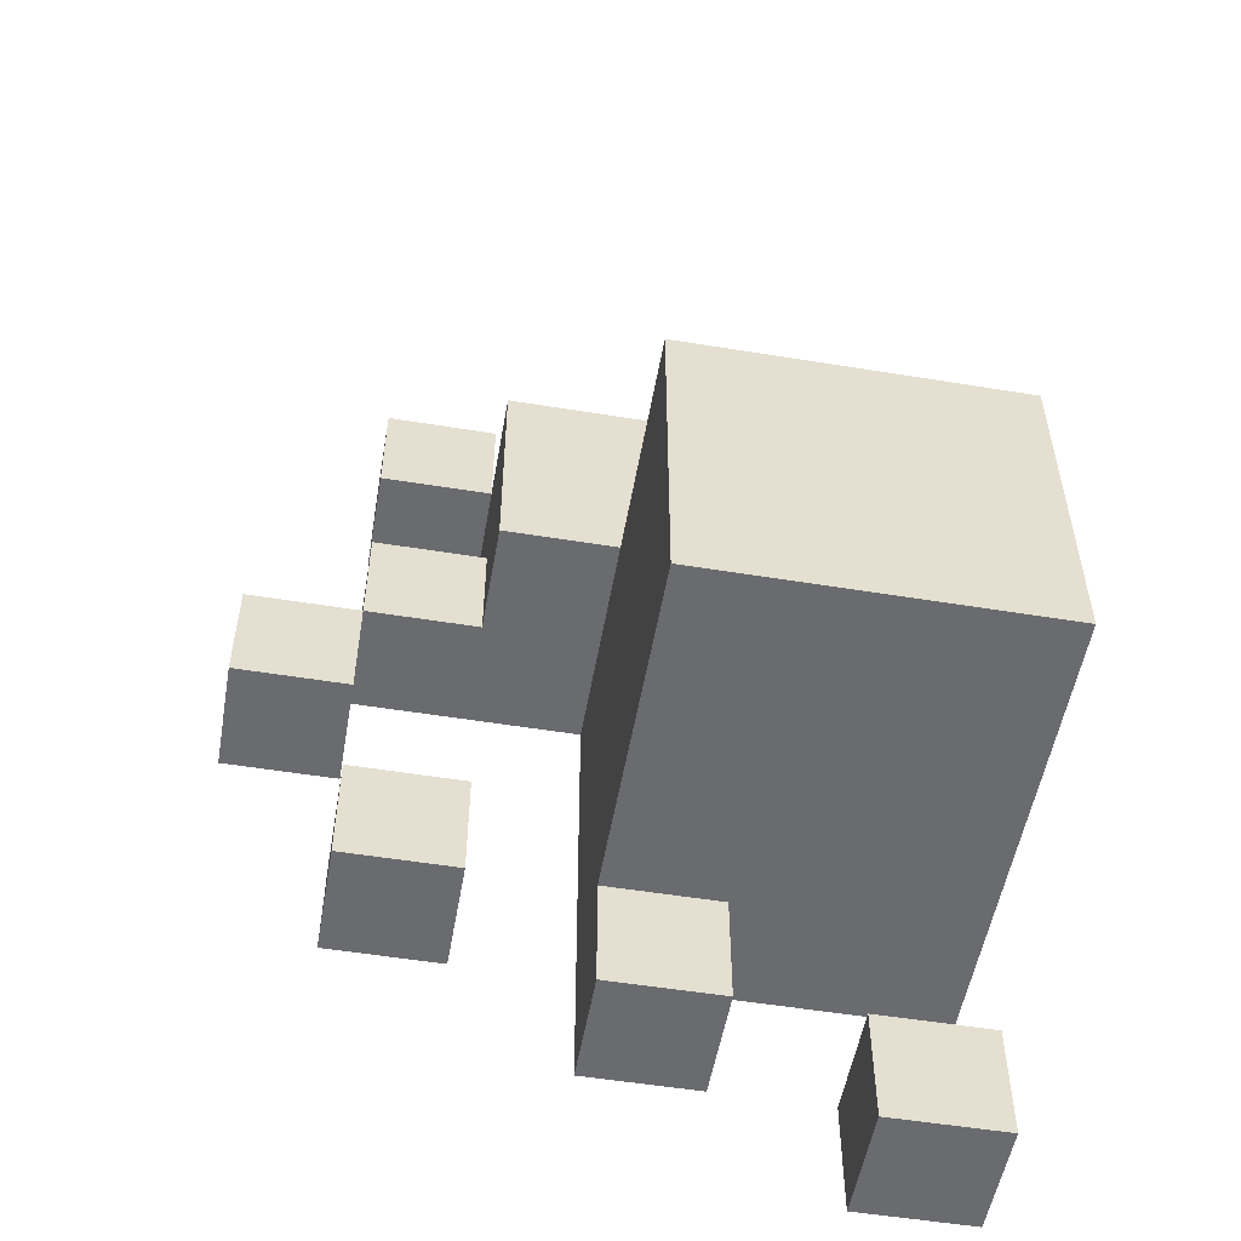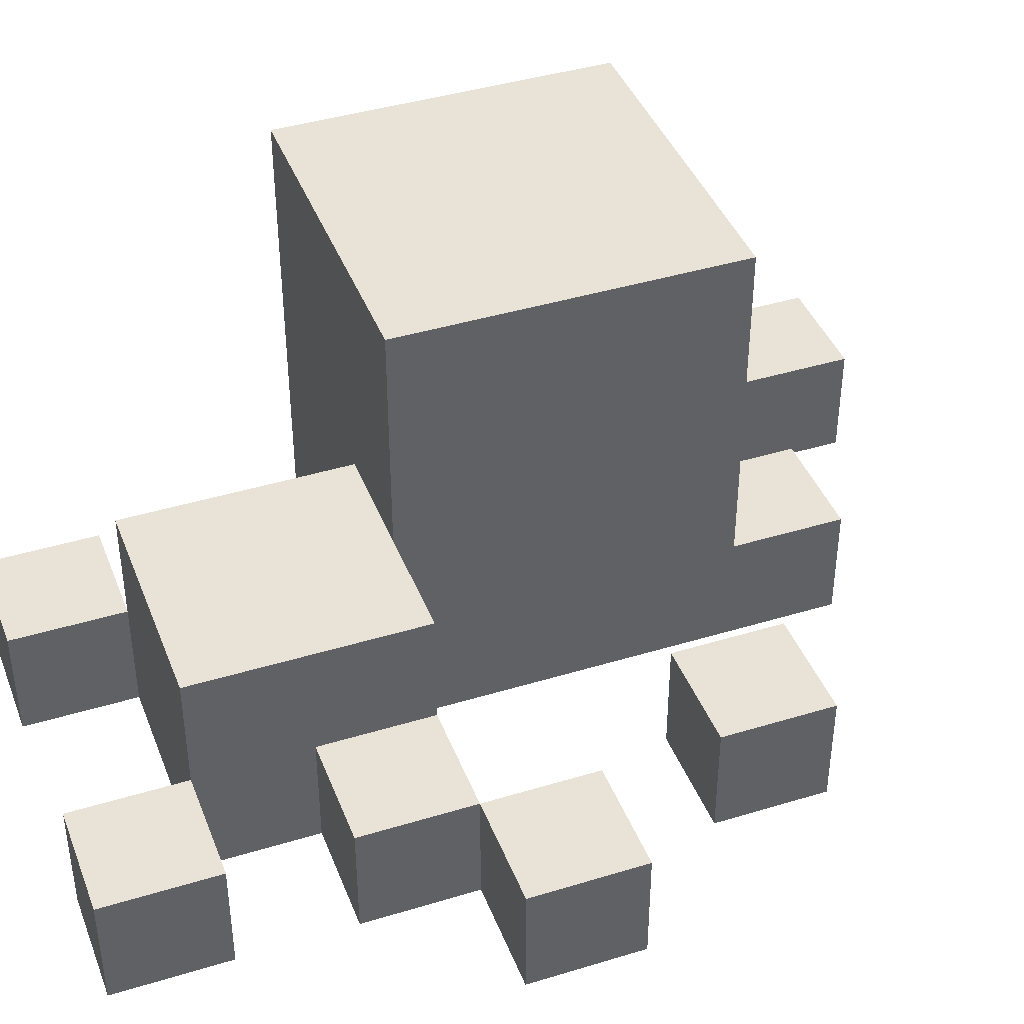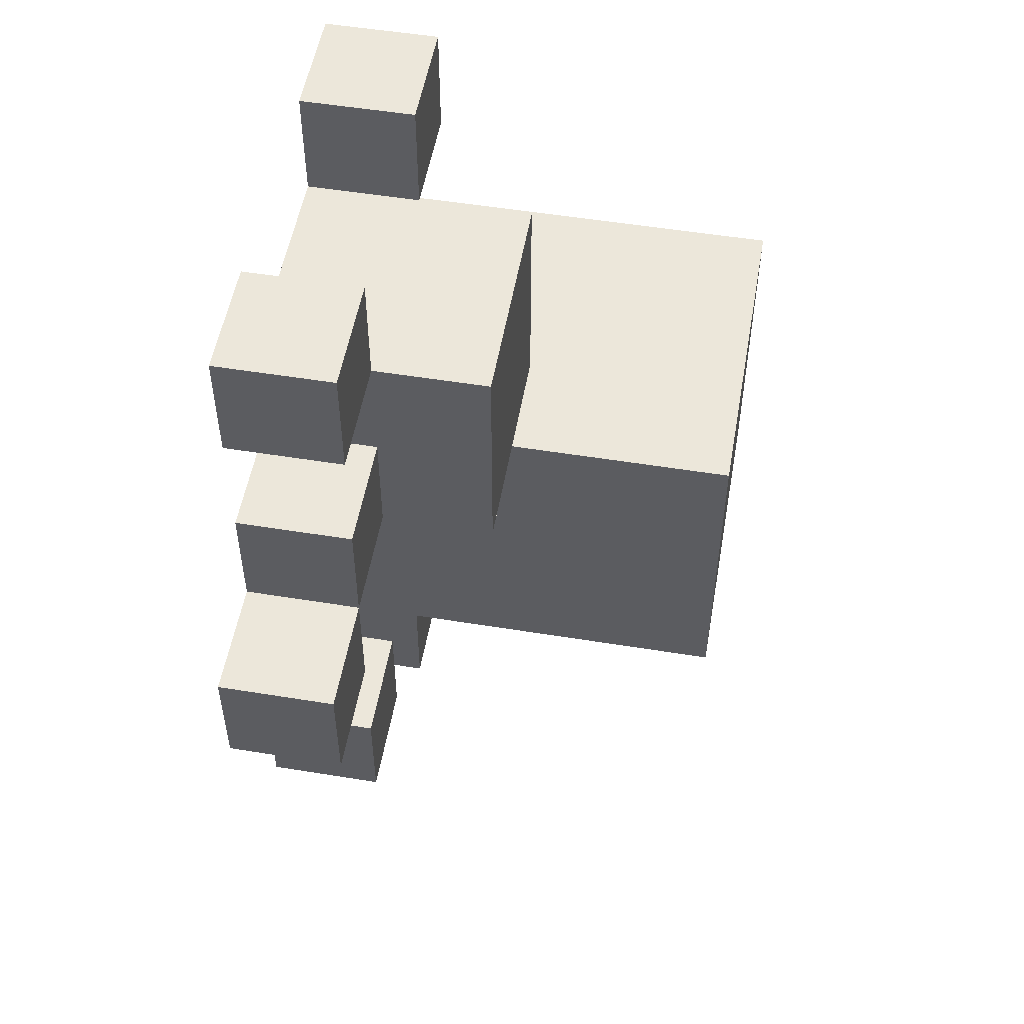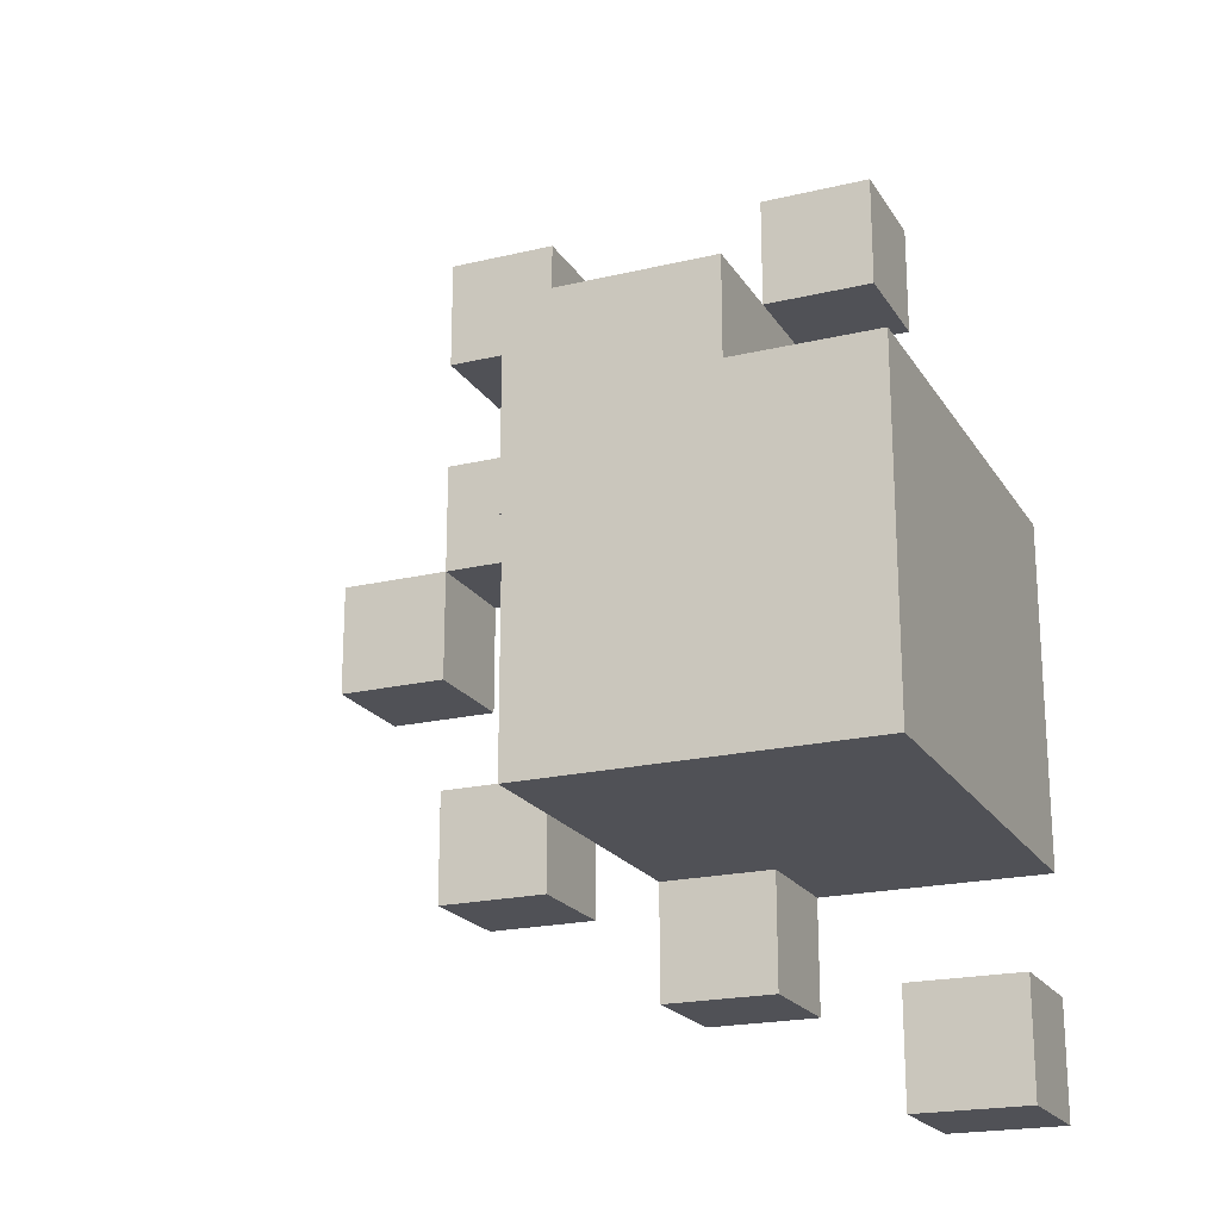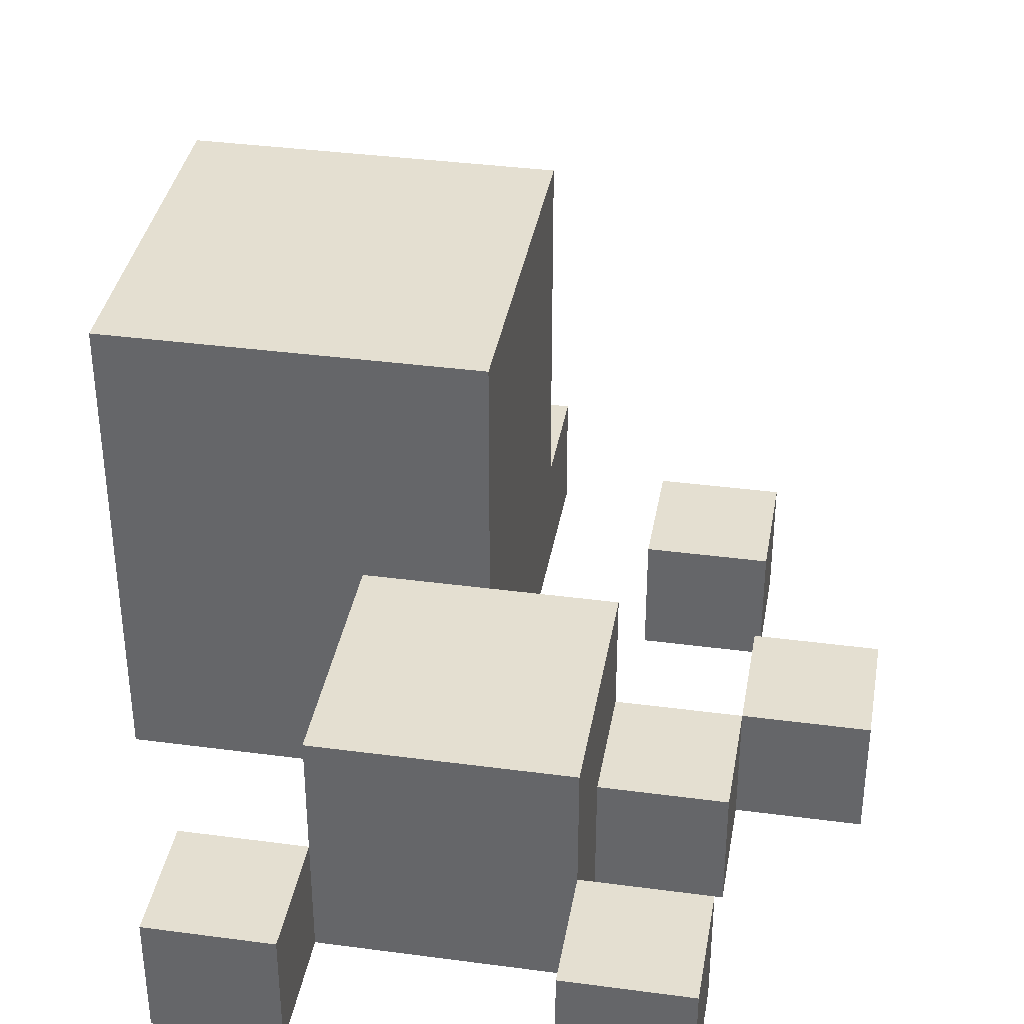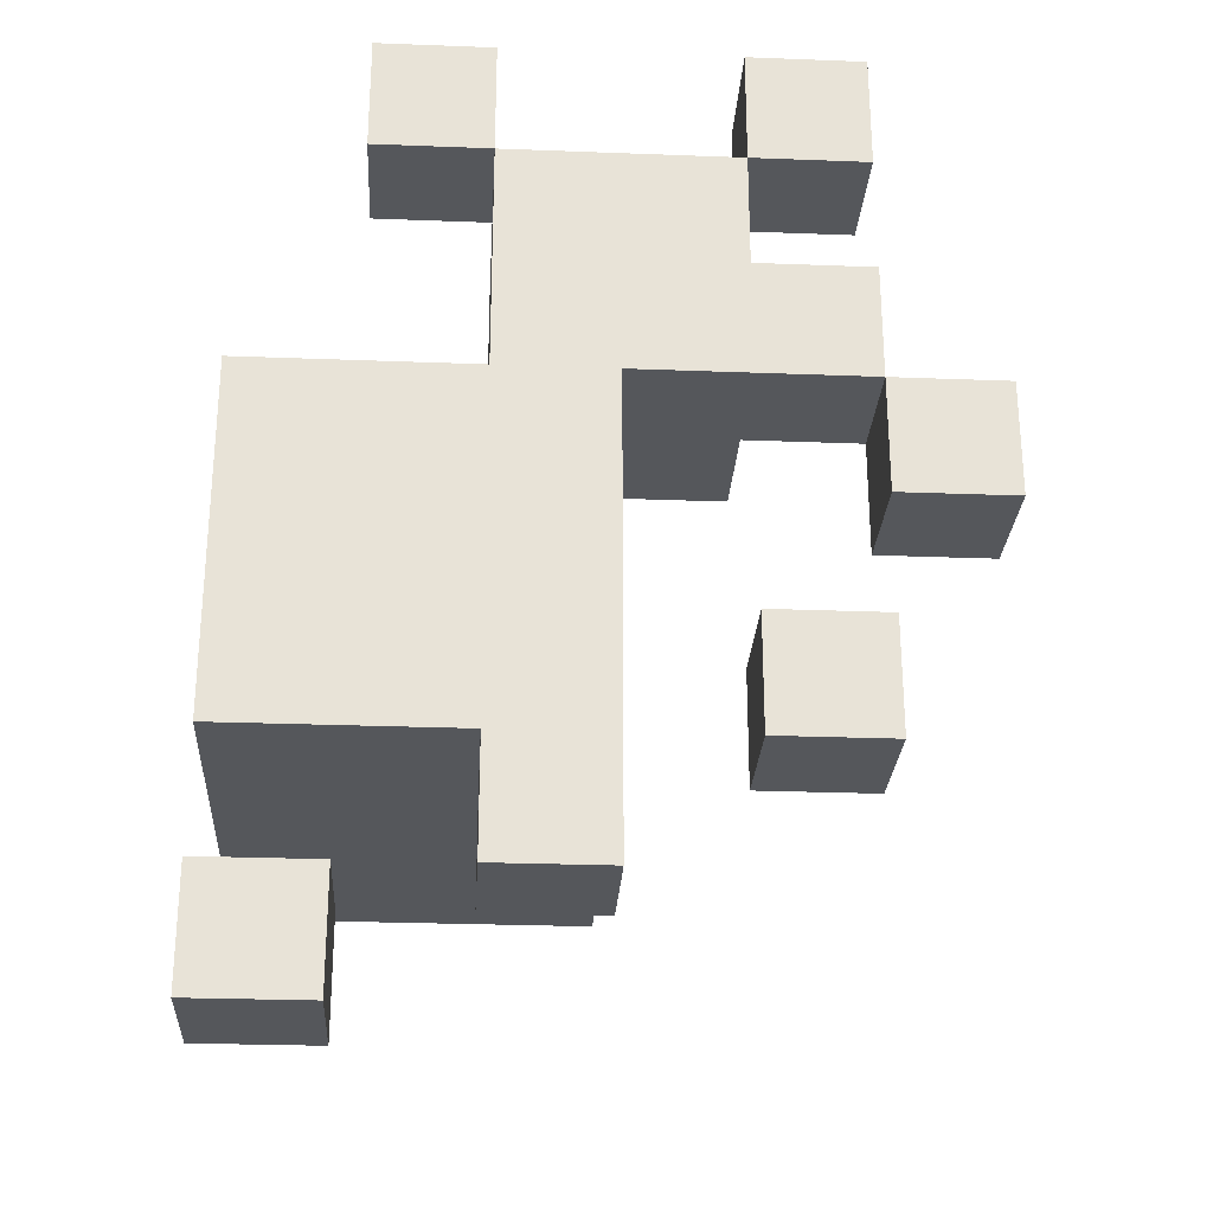
<metadata>
{"format":"obj","ext":"obj","renderer":"f3d","projection":"perspective","resolution":1024,"background":"white","views":[{"elev":-53.4,"azim":170.1,"up":"+Z"},{"elev":41.4,"azim":69.7,"up":"+Y"},{"elev":52.9,"azim":99.9,"up":"+Z"},{"elev":-20.5,"azim":-156.6,"up":"+Z"},{"elev":36.7,"azim":9.8,"up":"+Y"},{"elev":-26.9,"azim":-3.4,"up":"+Z"}]}
</metadata>
<code>
o
v -2 0 -1
v -2 0 -1.1
v -2 0 -1.3
v -2 0 -1.4
v -2 0 -1.5
v -2 0.1 -1
v -2 0.1 -1.1
v -2 0.1 -1.2
v -2 0.1 -1.3
v -2 0.1 -1.4
v -2 0.1 -1.5
v -2 0.2 -1
v -2 0.2 -1.1
v -2 0.2 -1.2
v -2 0.2 -1.3
v -2 0.3 -1
v -2 0.3 -1.1
v -2 0.3 -1.2
v -2 0.3 -1.3
v -2 0.4 -1
v -2 0.4 -1.1
v -2 0.4 -1.2
v -2 0.4 -1.3
v -1.9 0 -0.7
v -1.9 0 -0.8
v -1.9 0.1 -0.7
v -1.9 0.1 -0.8
v -1.8 0 -0.8
v -1.8 0 -0.9
v -1.8 0 -1
v -1.8 0 -1.3
v -1.8 0 -1.4
v -1.8 0.1 -0.8
v -1.8 0.1 -0.9
v -1.8 0.1 -1.3
v -1.8 0.1 -1.4
v -1.8 0.2 -0.8
v -1.8 0.2 -1
v -1.6 0 -0.7
v -1.6 0 -0.8
v -1.6 0 -1.2
v -1.6 0 -1.3
v -1.6 0.1 -0.7
v -1.6 0.1 -0.8
v -1.6 0.1 -1.2
v -1.6 0.1 -1.3
v -1.5 0 -1
v -1.5 0 -1.1
v -1.5 0.1 -1
v -1.5 0.1 -1.1
v -1.9 0 -1.4
v -1.9 0 -1.5
v -1.9 0.1 -1.4
v -1.9 0.1 -1.5
v -1.8 0 -0.7
v -1.8 0 -0.8
v -1.8 0.1 -0.7
v -1.8 0.1 -0.8
v -1.7 0 -1
v -1.7 0 -1.1
v -1.7 0 -1.2
v -1.7 0 -1.3
v -1.7 0 -1.4
v -1.7 0.1 -1
v -1.7 0.1 -1.1
v -1.7 0.1 -1.2
v -1.7 0.1 -1.3
v -1.7 0.1 -1.4
v -1.7 0.2 -1
v -1.7 0.2 -1.1
v -1.7 0.2 -1.2
v -1.7 0.2 -1.3
v -1.7 0.3 -1
v -1.7 0.3 -1.1
v -1.7 0.3 -1.2
v -1.7 0.3 -1.3
v -1.7 0.4 -1
v -1.7 0.4 -1.1
v -1.7 0.4 -1.3
v -1.6 0 -0.8
v -1.6 0 -0.9
v -1.6 0.1 -0.8
v -1.6 0.1 -0.9
v -1.6 0.1 -1
v -1.6 0.2 -0.8
v -1.6 0.2 -0.9
v -1.6 0.2 -1
v -1.5 0 -0.7
v -1.5 0 -0.8
v -1.5 0 -0.9
v -1.5 0 -1
v -1.5 0 -1.2
v -1.5 0 -1.3
v -1.5 0.1 -0.7
v -1.5 0.1 -0.8
v -1.5 0.1 -0.9
v -1.5 0.1 -1
v -1.5 0.1 -1.2
v -1.5 0.1 -1.3
v -1.4 0 -1
v -1.4 0 -1.1
v -1.4 0.1 -1
v -1.4 0.1 -1.1
v -1.9 0 -0.7
v -1.9 0.1 -0.7
v -1.8 0 -0.7
v -1.8 0.1 -0.7
v -1.6 0 -0.7
v -1.6 0.1 -0.7
v -1.5 0 -0.7
v -1.5 0.1 -0.7
v -1.8 0 -0.8
v -1.8 0.1 -0.8
v -1.8 0.2 -0.8
v -1.7 0 -0.8
v -1.7 0.1 -0.8
v -1.7 0.2 -0.8
v -1.6 0 -0.8
v -1.6 0.1 -0.8
v -1.6 0.2 -0.8
v -1.6 0 -0.9
v -1.6 0.1 -0.9
v -1.5 0 -0.9
v -1.5 0.1 -0.9
v -2 0 -1
v -2 0.1 -1
v -2 0.2 -1
v -2 0.3 -1
v -2 0.4 -1
v -1.9 0 -1
v -1.9 0.1 -1
v -1.9 0.2 -1
v -1.9 0.3 -1
v -1.9 0.4 -1
v -1.8 0 -1
v -1.8 0.2 -1
v -1.8 0.3 -1
v -1.8 0.4 -1
v -1.7 0.2 -1
v -1.7 0.3 -1
v -1.7 0.4 -1
v -1.5 0 -1
v -1.5 0.1 -1
v -1.4 0 -1
v -1.4 0.1 -1
v -1.6 0 -1.2
v -1.6 0.1 -1.2
v -1.5 0 -1.2
v -1.5 0.1 -1.2
v -2 0 -1.4
v -2 0.1 -1.4
v -1.9 0 -1.4
v -1.9 0.1 -1.4
v -1.9 0 -0.8
v -1.9 0.1 -0.8
v -1.8 0 -0.8
v -1.8 0.1 -0.8
v -1.6 0 -0.8
v -1.6 0.1 -0.8
v -1.5 0 -0.8
v -1.5 0.1 -0.8
v -1.7 0 -1
v -1.7 0.1 -1
v -1.7 0.2 -1
v -1.6 0 -1
v -1.6 0.1 -1
v -1.6 0.2 -1
v -1.5 0 -1
v -1.5 0.1 -1
v -1.5 0 -1.1
v -1.5 0.1 -1.1
v -1.4 0 -1.1
v -1.4 0.1 -1.1
v -2 0 -1.3
v -2 0.1 -1.3
v -2 0.2 -1.3
v -2 0.3 -1.3
v -2 0.4 -1.3
v -1.9 0.1 -1.3
v -1.9 0.2 -1.3
v -1.9 0.3 -1.3
v -1.9 0.4 -1.3
v -1.8 0 -1.3
v -1.8 0.1 -1.3
v -1.8 0.2 -1.3
v -1.8 0.3 -1.3
v -1.8 0.4 -1.3
v -1.7 0.1 -1.3
v -1.7 0.2 -1.3
v -1.7 0.3 -1.3
v -1.7 0.4 -1.3
v -1.6 0 -1.3
v -1.6 0.1 -1.3
v -1.5 0 -1.3
v -1.5 0.1 -1.3
v -1.8 0 -1.4
v -1.8 0.1 -1.4
v -1.7 0 -1.4
v -1.7 0.1 -1.4
v -2 0 -1.5
v -2 0.1 -1.5
v -1.9 0 -1.5
v -1.9 0.1 -1.5
v -1.9 0 -0.7
v -1.8 0 -0.7
v -1.6 0 -0.7
v -1.5 0 -0.7
v -1.9 0 -0.8
v -1.8 0 -0.8
v -1.7 0 -0.8
v -1.6 0 -0.8
v -1.5 0 -0.8
v -1.8 0 -0.9
v -1.7 0 -0.9
v -1.6 0 -0.9
v -1.5 0 -0.9
v -2 0 -1
v -1.9 0 -1
v -1.8 0 -1
v -1.7 0 -1
v -1.6 0 -1
v -1.5 0 -1
v -1.4 0 -1
v -2 0 -1.1
v -1.9 0 -1.1
v -1.8 0 -1.1
v -1.7 0 -1.1
v -1.5 0 -1.1
v -1.4 0 -1.1
v -1.9 0 -1.2
v -1.8 0 -1.2
v -1.7 0 -1.2
v -1.6 0 -1.2
v -1.5 0 -1.2
v -2 0 -1.3
v -1.8 0 -1.3
v -1.7 0 -1.3
v -1.6 0 -1.3
v -1.5 0 -1.3
v -2 0 -1.4
v -1.9 0 -1.4
v -1.8 0 -1.4
v -1.7 0 -1.4
v -2 0 -1.5
v -1.9 0 -1.5
v -1.9 0.1 -0.7
v -1.8 0.1 -0.7
v -1.6 0.1 -0.7
v -1.5 0.1 -0.7
v -1.9 0.1 -0.8
v -1.8 0.1 -0.8
v -1.6 0.1 -0.8
v -1.5 0.1 -0.8
v -1.6 0.1 -0.9
v -1.5 0.1 -0.9
v -1.6 0.1 -1
v -1.5 0.1 -1
v -1.4 0.1 -1
v -1.5 0.1 -1.1
v -1.4 0.1 -1.1
v -1.6 0.1 -1.2
v -1.5 0.1 -1.2
v -1.8 0.1 -1.3
v -1.7 0.1 -1.3
v -1.6 0.1 -1.3
v -1.5 0.1 -1.3
v -2 0.1 -1.4
v -1.9 0.1 -1.4
v -1.8 0.1 -1.4
v -1.7 0.1 -1.4
v -2 0.1 -1.5
v -1.9 0.1 -1.5
v -1.8 0.2 -0.8
v -1.7 0.2 -0.8
v -1.6 0.2 -0.8
v -1.7 0.2 -0.9
v -1.6 0.2 -0.9
v -1.8 0.2 -1
v -1.7 0.2 -1
v -1.6 0.2 -1
v -2 0.4 -1
v -1.9 0.4 -1
v -1.8 0.4 -1
v -1.7 0.4 -1
v -2 0.4 -1.1
v -1.9 0.4 -1.1
v -1.8 0.4 -1.1
v -1.7 0.4 -1.1
v -2 0.4 -1.2
v -1.9 0.4 -1.2
v -1.8 0.4 -1.2
v -2 0.4 -1.3
v -1.9 0.4 -1.3
v -1.8 0.4 -1.3
v -1.7 0.4 -1.3
f 6 2 1
f 7 3 2
f 7 2 6
f 8 3 7
f 9 3 8
f 10 5 4
f 11 5 10
f 12 7 6
f 13 8 7
f 13 7 12
f 14 9 8
f 14 8 13
f 15 9 14
f 16 13 12
f 17 14 13
f 17 13 16
f 18 15 14
f 18 14 17
f 19 15 18
f 20 17 16
f 21 18 17
f 21 17 20
f 22 19 18
f 22 18 21
f 23 19 22
f 26 25 24
f 27 25 26
f 33 29 28
f 34 30 29
f 34 29 33
f 35 32 31
f 36 32 35
f 37 34 33
f 38 30 34
f 38 34 37
f 43 40 39
f 44 40 43
f 45 42 41
f 46 42 45
f 49 48 47
f 50 48 49
f 51 52 53
f 53 52 54
f 55 56 57
f 57 56 58
f 59 60 64
f 60 61 65
f 64 60 65
f 61 62 66
f 65 61 66
f 62 63 67
f 66 62 67
f 67 63 68
f 64 65 69
f 65 66 70
f 69 65 70
f 66 67 71
f 70 66 71
f 71 67 72
f 69 70 73
f 70 71 73
f 73 71 74
f 71 72 75
f 74 71 75
f 75 72 76
f 73 74 77
f 74 75 78
f 77 74 78
f 75 76 78
f 78 76 79
f 80 81 82
f 82 81 83
f 82 83 85
f 83 84 86
f 85 83 86
f 86 84 87
f 88 89 94
f 94 89 95
f 90 91 96
f 96 91 97
f 92 93 98
f 98 93 99
f 100 101 102
f 102 101 103
f 106 105 104
f 107 105 106
f 110 109 108
f 111 109 110
f 115 113 112
f 116 114 113
f 116 113 115
f 117 114 116
f 118 116 115
f 119 117 116
f 119 116 118
f 120 117 119
f 123 122 121
f 124 122 123
f 130 126 125
f 131 127 126
f 131 126 130
f 132 128 127
f 132 127 131
f 133 129 128
f 133 128 132
f 134 129 133
f 135 132 131
f 135 131 130
f 136 133 132
f 136 132 135
f 137 134 133
f 137 133 136
f 138 134 137
f 139 137 136
f 140 138 137
f 140 137 139
f 141 138 140
f 144 143 142
f 145 143 144
f 148 147 146
f 149 147 148
f 152 151 150
f 153 151 152
f 154 155 156
f 156 155 157
f 158 159 160
f 160 159 161
f 162 163 165
f 163 164 165
f 165 164 166
f 166 164 167
f 165 166 168
f 168 166 169
f 170 171 172
f 172 171 173
f 174 175 179
f 175 176 179
f 176 177 180
f 179 176 180
f 177 178 181
f 180 177 181
f 181 178 182
f 179 180 183
f 174 179 183
f 180 181 183
f 183 181 184
f 184 181 185
f 181 182 186
f 185 181 186
f 186 182 187
f 184 185 188
f 185 186 189
f 188 185 189
f 186 187 190
f 189 186 190
f 190 187 191
f 192 193 194
f 194 193 195
f 196 197 198
f 198 197 199
f 200 201 202
f 202 201 203
f 208 205 204
f 209 205 208
f 211 207 206
f 212 207 211
f 213 210 209
f 214 211 210
f 214 210 213
f 215 211 214
f 219 214 213
f 219 215 214
f 220 215 219
f 221 216 215
f 221 215 220
f 222 216 221
f 224 218 217
f 225 219 218
f 225 218 224
f 225 220 219
f 226 220 225
f 227 220 226
f 228 223 222
f 229 223 228
f 230 225 224
f 230 226 225
f 231 227 226
f 231 226 230
f 232 227 231
f 235 230 224
f 235 231 230
f 236 232 231
f 236 231 235
f 237 232 236
f 238 234 233
f 239 234 238
f 242 237 236
f 243 237 242
f 244 241 240
f 245 241 244
f 246 247 250
f 250 247 251
f 248 249 252
f 252 249 253
f 254 255 256
f 256 255 257
f 257 258 259
f 259 258 260
f 261 262 265
f 265 262 266
f 263 264 269
f 269 264 270
f 267 268 271
f 271 268 272
f 273 274 276
f 274 275 276
f 276 275 277
f 273 276 278
f 276 277 278
f 278 277 279
f 279 277 280
f 281 282 285
f 282 283 286
f 285 282 286
f 283 284 287
f 286 283 287
f 287 284 288
f 285 286 289
f 286 287 289
f 287 288 289
f 289 288 290
f 290 288 291
f 289 290 292
f 290 291 293
f 292 290 293
f 291 288 294
f 293 291 294
f 294 288 295

</code>
